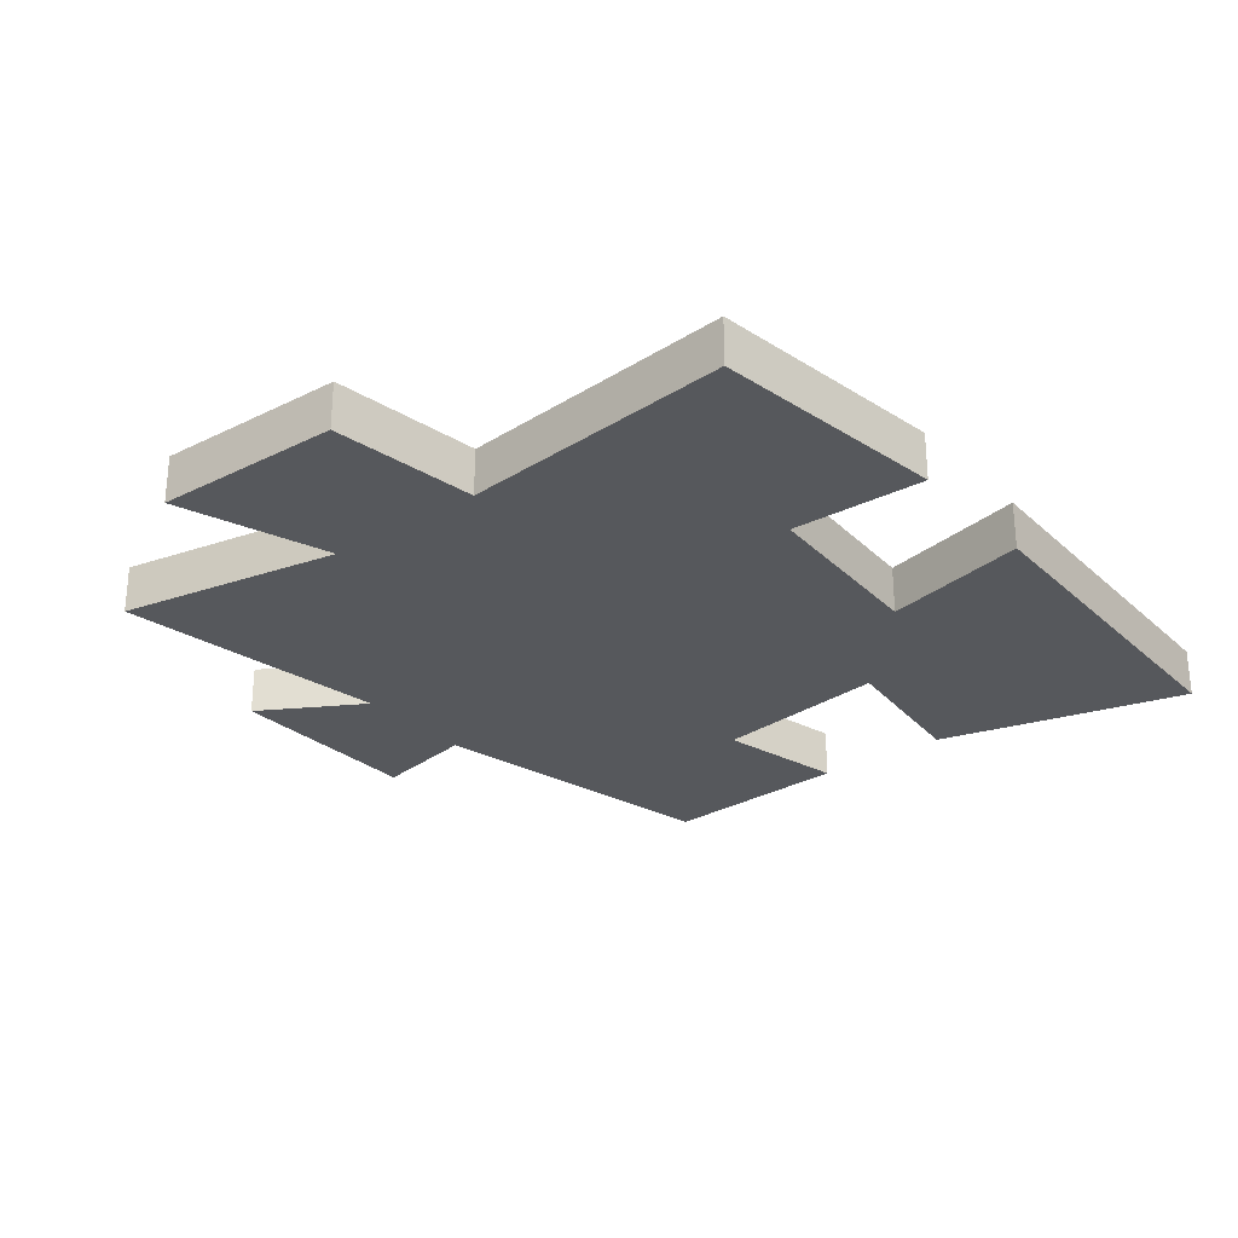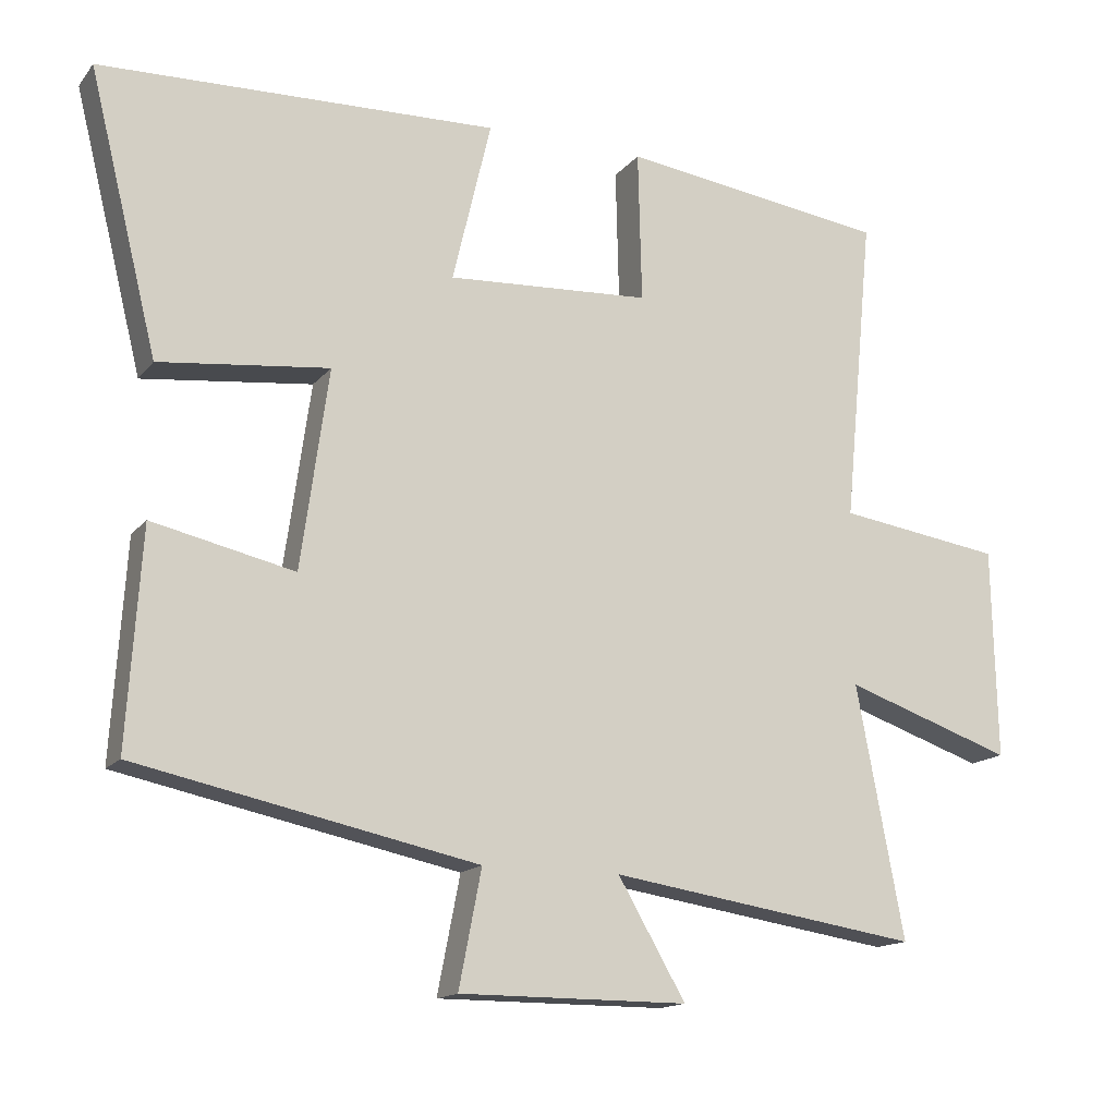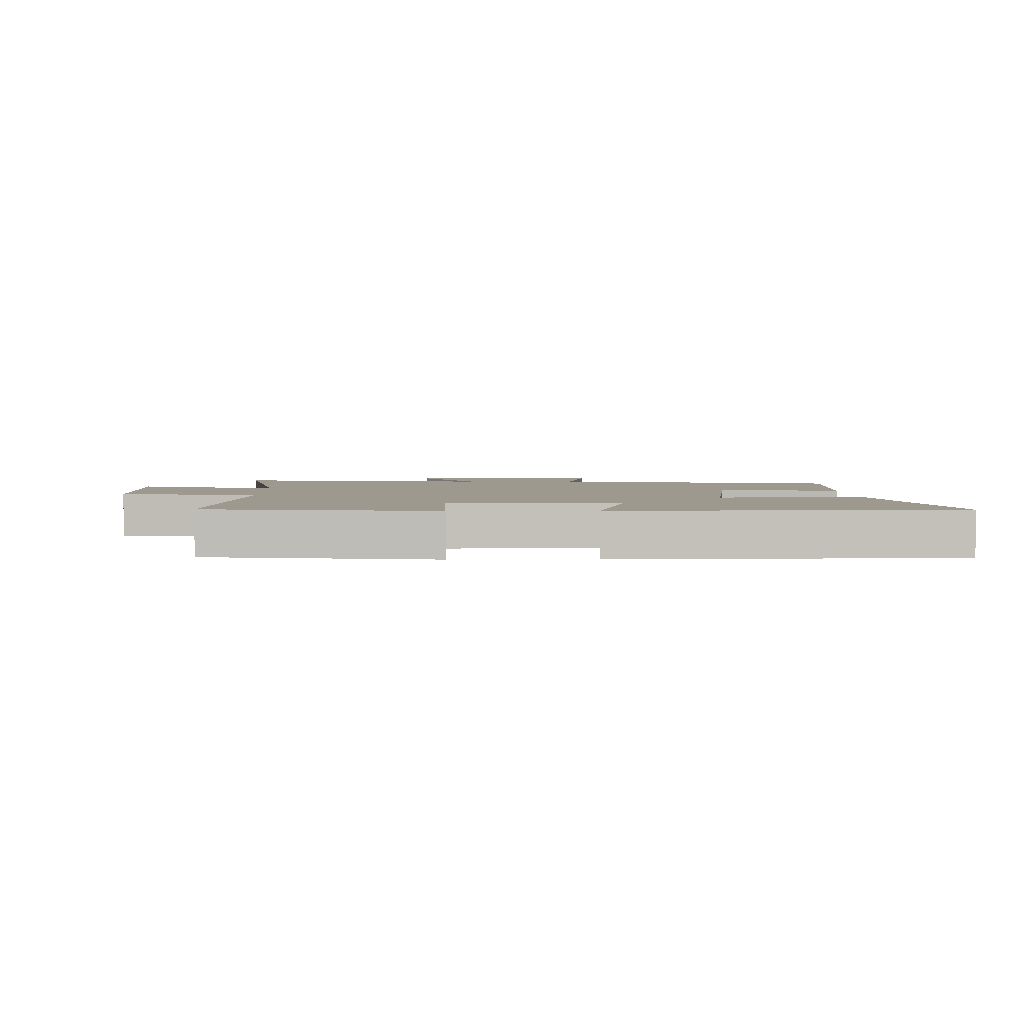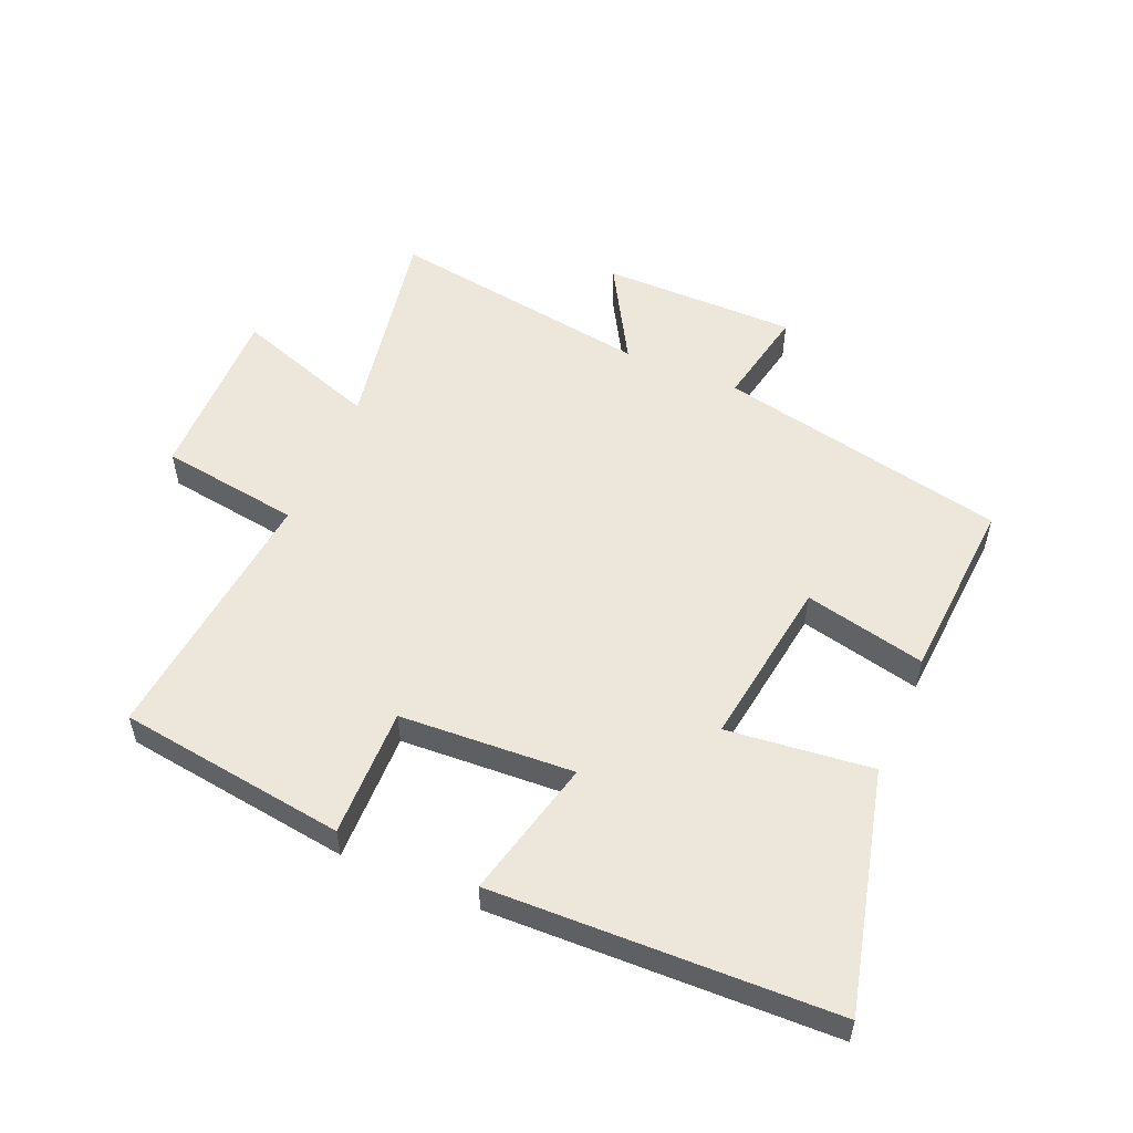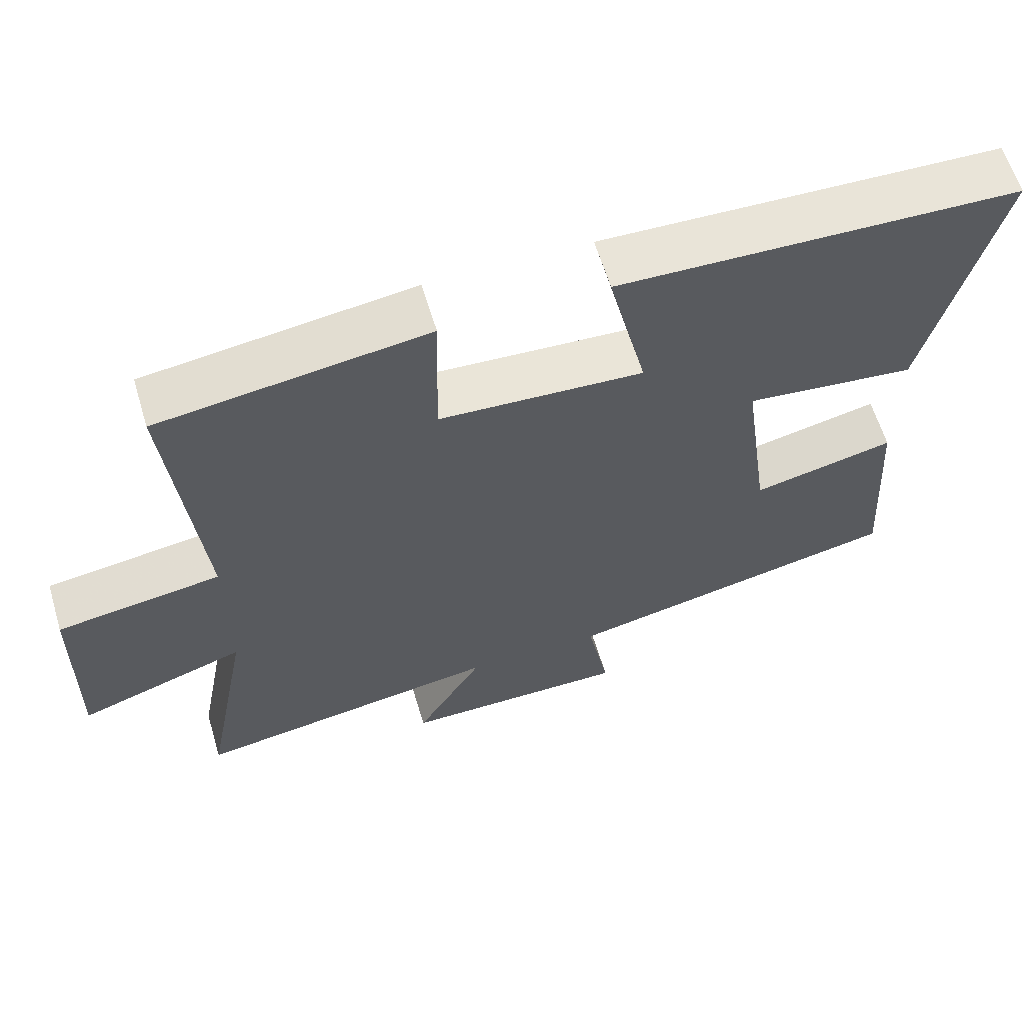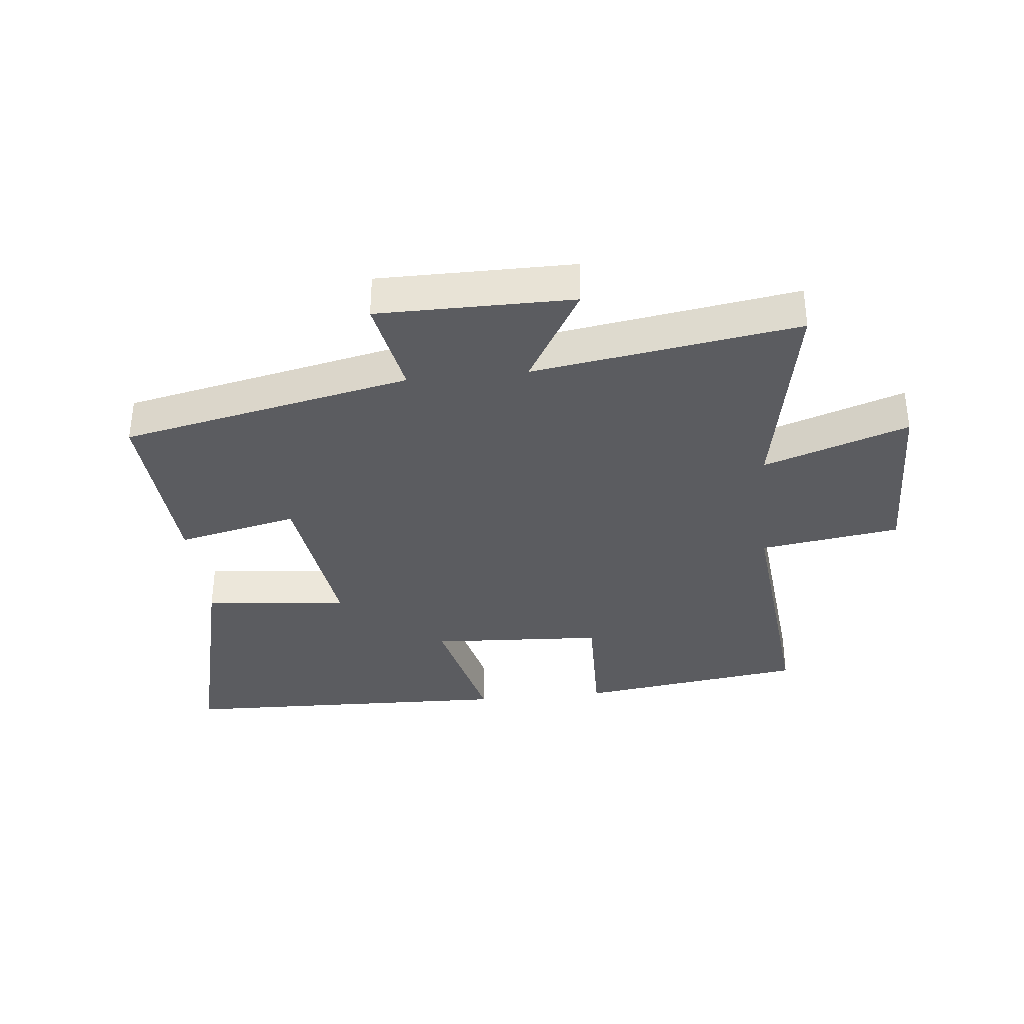
<metadata>
{"format":"obj","ext":"obj","renderer":"f3d","projection":"perspective","resolution":1024,"background":"white","views":[{"elev":-27.8,"azim":-51.7,"up":"+Y"},{"elev":-15.1,"azim":155.2,"up":"+Z"},{"elev":3.3,"azim":-1.0,"up":"+Y"},{"elev":53.8,"azim":23.3,"up":"+Y"},{"elev":61.6,"azim":-16.7,"up":"+Z"},{"elev":-35.2,"azim":-174.0,"up":"+Y"}]}
</metadata>
<code>
v -0.565 0.07 -0.565
v -0.5 0.07 -0.219
v -0.732 0.07 -0.298
v -0.726 0.07 -0.008
v -0.5 0.07 0.025
v -0.541 0.07 0.45
v -0.174 0.07 0.5
v -0.179 0.07 0.292
v 0.101 0.07 0.276
v 0.048 0.07 0.5
v 0.595 0.07 0.483
v 0.5 0.07 0.099
v 0.267 0.07 0.125
v 0.305 0.07 -0.149
v 0.5 0.07 -0.105
v 0.519 0.07 -0.402
v 0.052 0.07 -0.5
v 0.083 0.07 -0.66
v -0.231 0.07 -0.66
v -0.138 0.07 -0.5
v -0.565 0 -0.565
v -0.5 0 -0.219
v -0.732 0 -0.298
v -0.726 0 -0.008
v -0.5 0 0.025
v -0.541 0 0.45
v -0.174 0 0.5
v -0.179 0 0.292
v 0.101 0 0.276
v 0.048 0 0.5
v 0.595 0 0.483
v 0.5 0 0.099
v 0.267 0 0.125
v 0.305 0 -0.149
v 0.5 0 -0.105
v 0.519 0 -0.402
v 0.052 0 -0.5
v 0.083 0 -0.66
v -0.231 0 -0.66
v -0.138 0 -0.5
f 17 18 19 20
f 16 17 20
f 15 16 20
f 14 15 20
f 20 1 2
f 14 20 2
f 13 14 2
f 11 12 13
f 10 11 13
f 9 10 13
f 13 2 3
f 9 13 3
f 8 9 3
f 5 6 7 8
f 5 8 3
f 3 4 5
f 40 39 38 37
f 40 37 36
f 40 36 35
f 40 35 34
f 22 21 40
f 22 40 34
f 22 34 33
f 33 32 31
f 33 31 30
f 33 30 29
f 23 22 33
f 23 33 29
f 23 29 28
f 28 27 26 25
f 23 28 25
f 25 24 23
f 1 21 22 2
f 2 22 23 3
f 3 23 24 4
f 4 24 25 5
f 5 25 26 6
f 6 26 27 7
f 7 27 28 8
f 8 28 29 9
f 9 29 30 10
f 10 30 31 11
f 11 31 32 12
f 12 32 33 13
f 13 33 34 14
f 14 34 35 15
f 15 35 36 16
f 16 36 37 17
f 17 37 38 18
f 18 38 39 19
f 19 39 40 20
f 20 40 21 1

</code>
